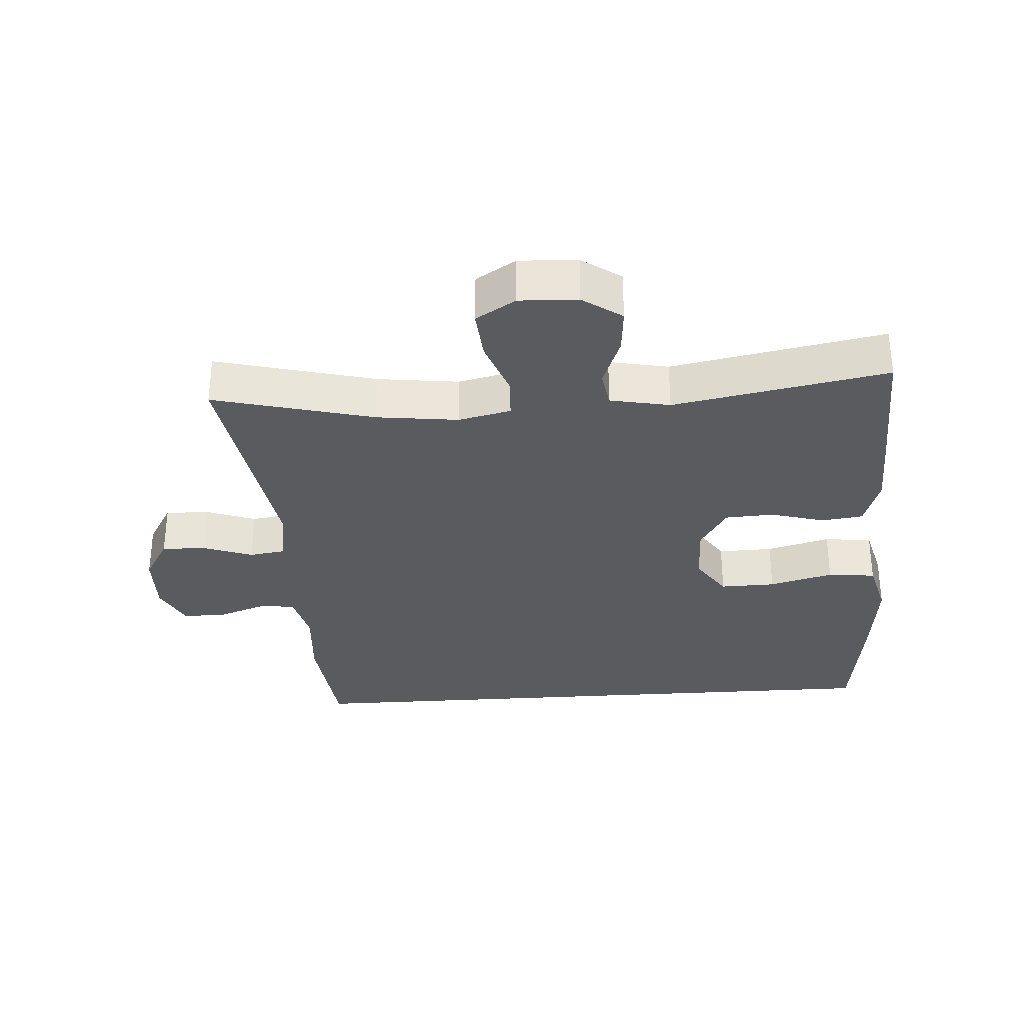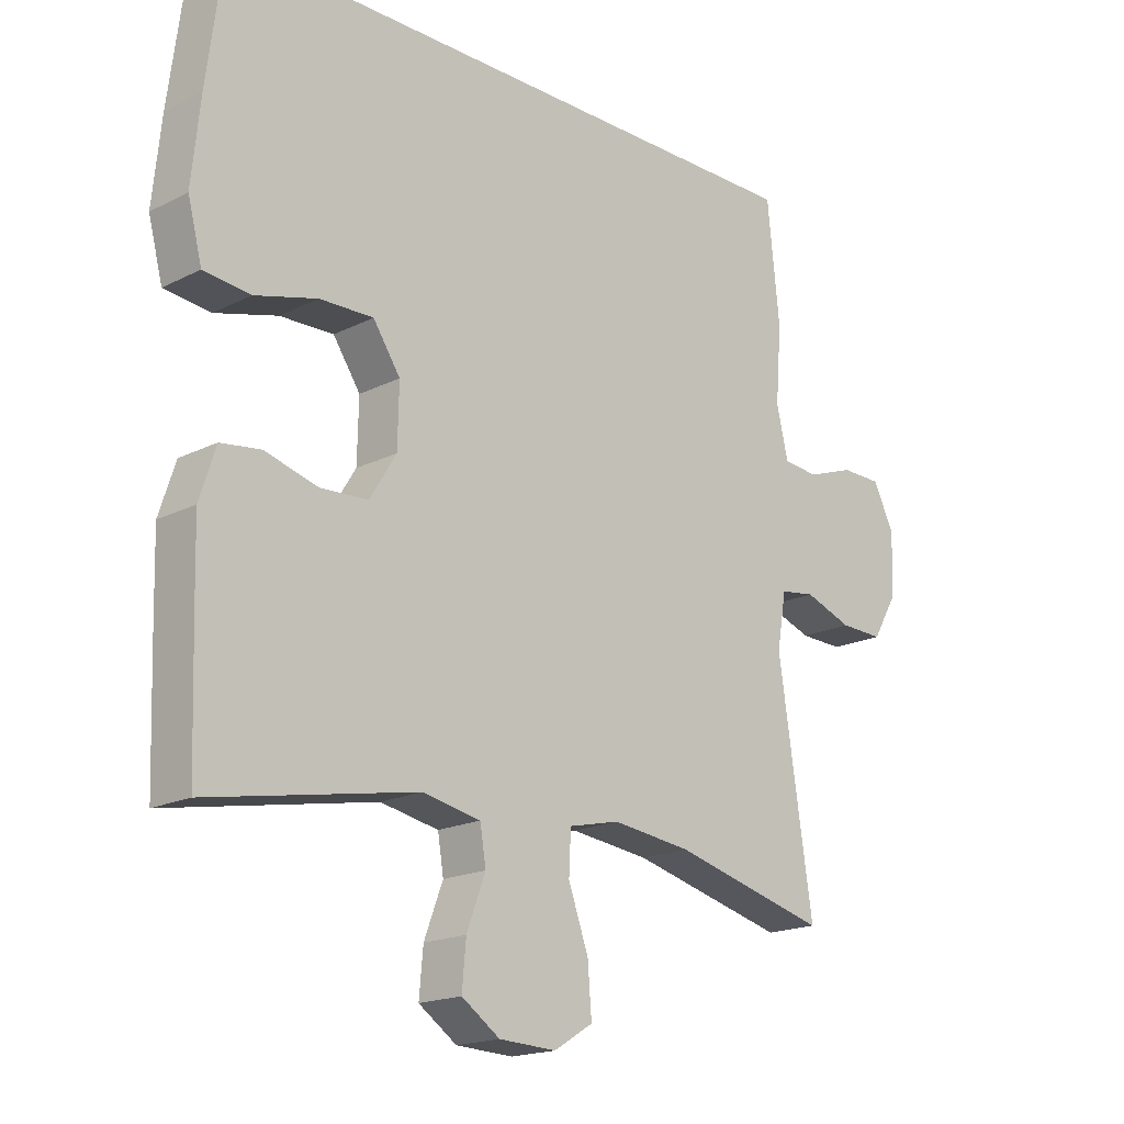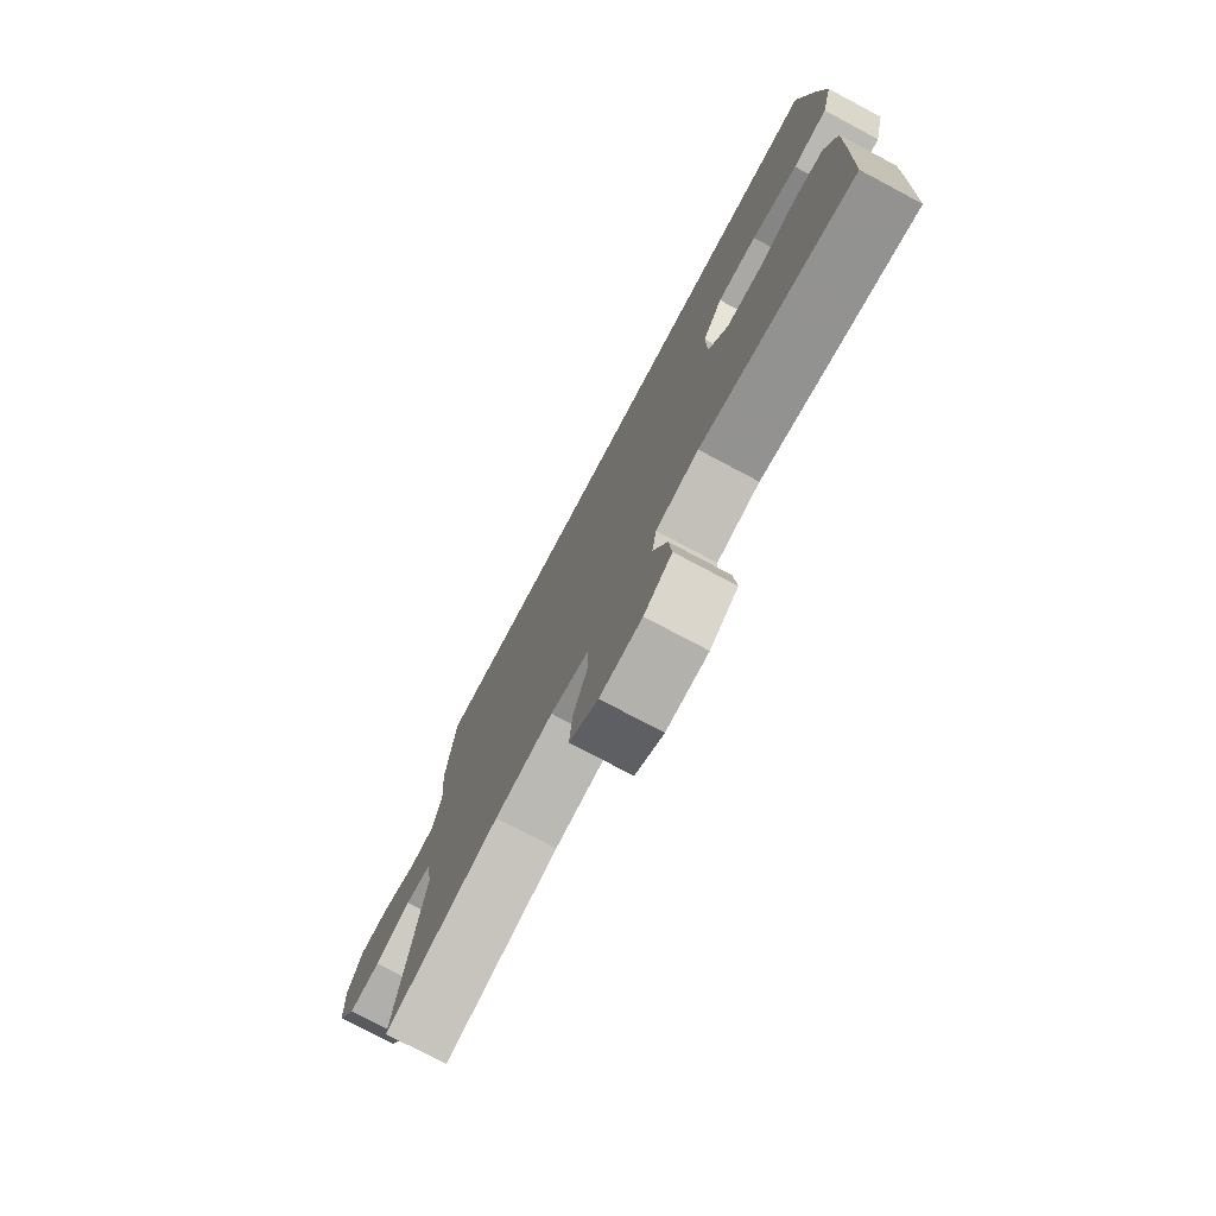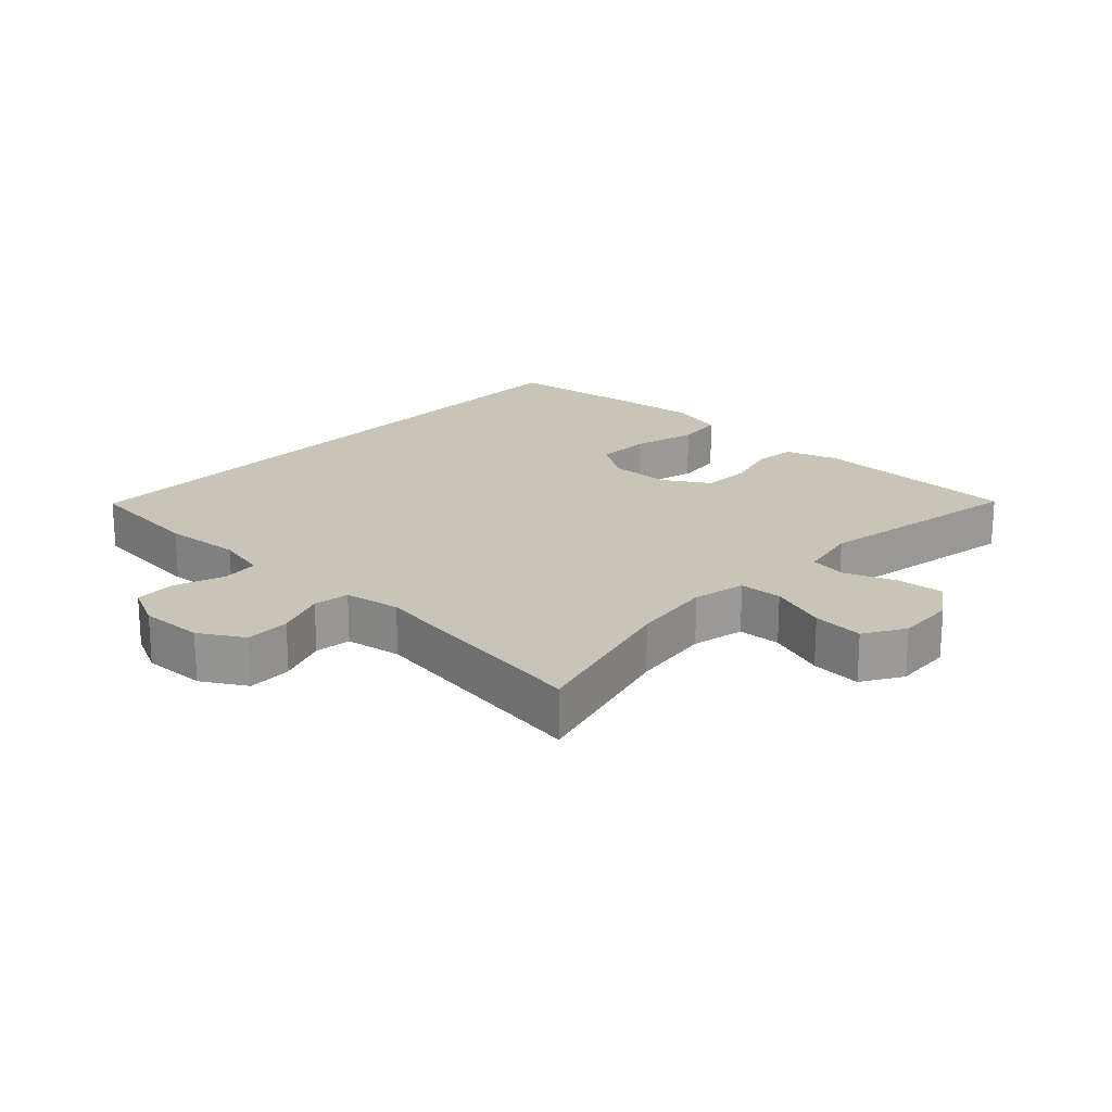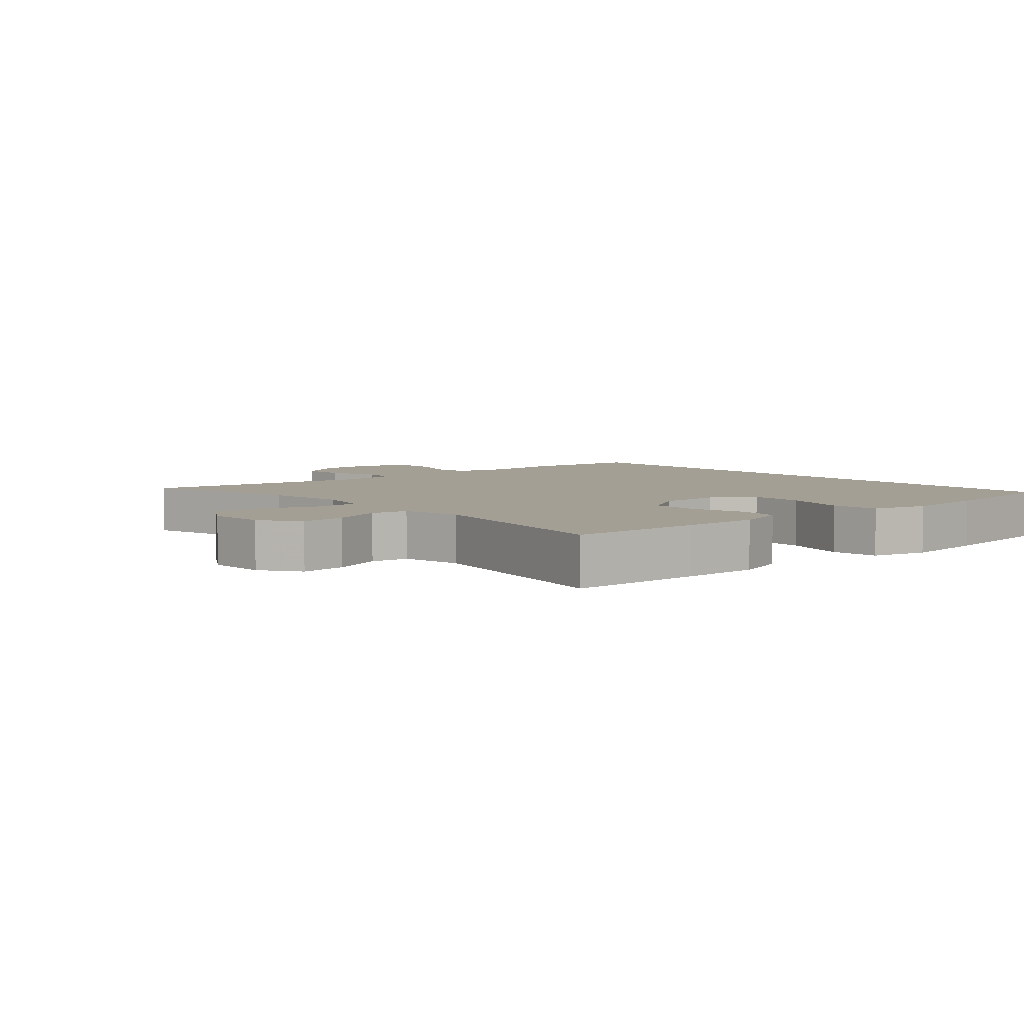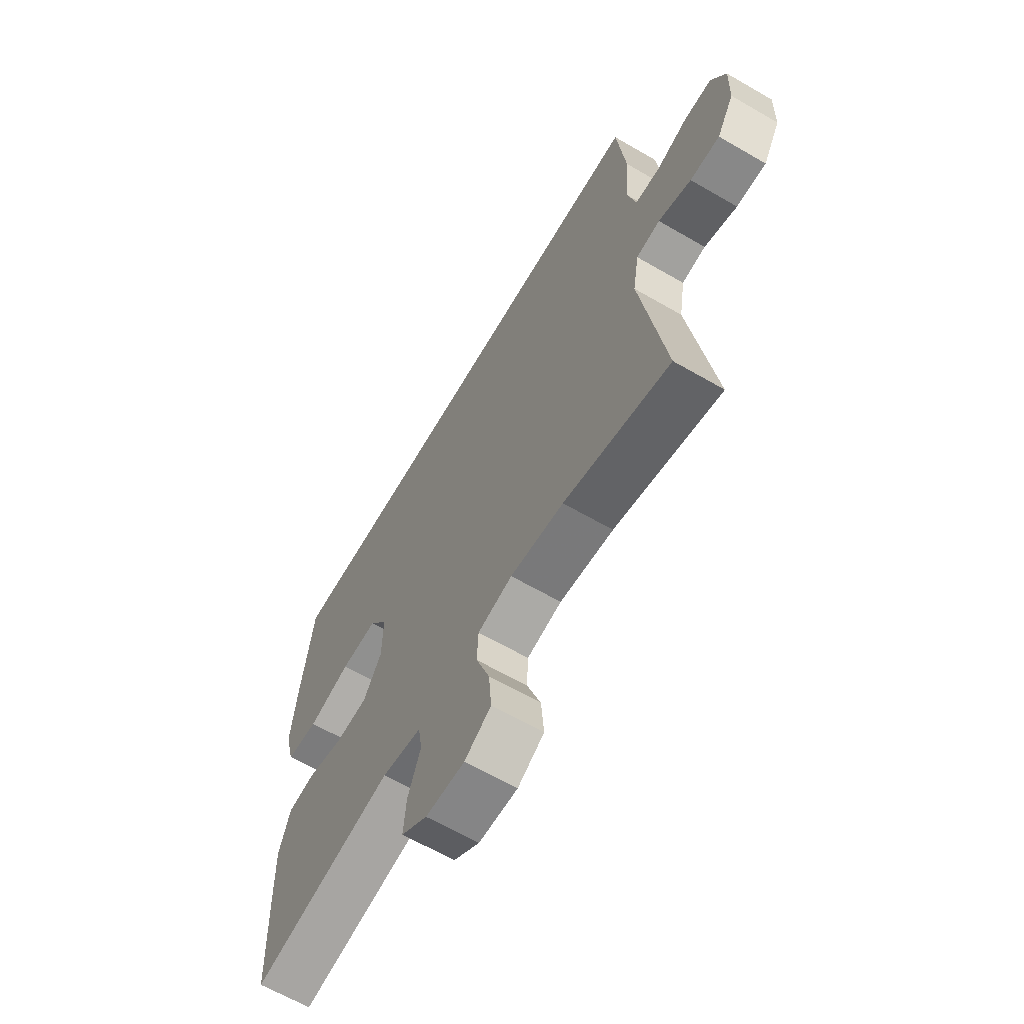
<metadata>
{"format":"obj","ext":"obj","renderer":"f3d","projection":"perspective","resolution":1024,"background":"white","views":[{"elev":-32.0,"azim":-176.1,"up":"+Y"},{"elev":-18.1,"azim":-45.6,"up":"+Z"},{"elev":-76.5,"azim":-118.0,"up":"+Z"},{"elev":20.2,"azim":133.0,"up":"+Y"},{"elev":5.3,"azim":-131.7,"up":"+Y"},{"elev":-64.3,"azim":59.7,"up":"+Z"}]}
</metadata>
<code>
v -0.5 0.07 -0.5
v -0.507 0.07 -0.299
v -0.51 0.07 -0.184
v -0.485 0.07 -0.107
v -0.423 0.07 -0.099
v -0.341 0.07 -0.122
v -0.268 0.07 -0.118
v -0.227 0.07 -0.051
v -0.225 0.07 0.042
v -0.267 0.07 0.105
v -0.35 0.07 0.103
v -0.446 0.07 0.077
v -0.518 0.07 0.085
v -0.54 0.07 0.17
v -0.527 0.07 0.298
v -0.501 0.07 0.5
v 0.447 0.07 0.5
v 0.466 0.07 0.318
v 0.457 0.07 0.201
v 0.475 0.07 0.124
v 0.53 0.07 0.119
v 0.603 0.07 0.145
v 0.666 0.07 0.144
v 0.698 0.07 0.078
v 0.695 0.07 -0.017
v 0.656 0.07 -0.083
v 0.589 0.07 -0.081
v 0.515 0.07 -0.054
v 0.461 0.07 -0.062
v 0.447 0.07 -0.146
v 0.5 0.07 -0.5
v 0.259 0.07 -0.438
v 0.137 0.07 -0.423
v 0.058 0.07 -0.441
v 0.055 0.07 -0.505
v 0.086 0.07 -0.592
v 0.092 0.07 -0.668
v 0.032 0.07 -0.705
v -0.056 0.07 -0.701
v -0.115 0.07 -0.66
v -0.109 0.07 -0.591
v -0.08 0.07 -0.514
v -0.089 0.07 -0.458
v -0.179 0.07 -0.44
v -0.5 0 -0.5
v -0.507 0 -0.299
v -0.51 0 -0.184
v -0.485 0 -0.107
v -0.423 0 -0.099
v -0.341 0 -0.122
v -0.268 0 -0.118
v -0.227 0 -0.051
v -0.225 0 0.042
v -0.267 0 0.105
v -0.35 0 0.103
v -0.446 0 0.077
v -0.518 0 0.085
v -0.54 0 0.17
v -0.527 0 0.298
v -0.501 0 0.5
v 0.447 0 0.5
v 0.466 0 0.318
v 0.457 0 0.201
v 0.475 0 0.124
v 0.53 0 0.119
v 0.603 0 0.145
v 0.666 0 0.144
v 0.698 0 0.078
v 0.695 0 -0.017
v 0.656 0 -0.083
v 0.589 0 -0.081
v 0.515 0 -0.054
v 0.461 0 -0.062
v 0.447 0 -0.146
v 0.5 0 -0.5
v 0.259 0 -0.438
v 0.137 0 -0.423
v 0.058 0 -0.441
v 0.055 0 -0.505
v 0.086 0 -0.592
v 0.092 0 -0.668
v 0.032 0 -0.705
v -0.056 0 -0.701
v -0.115 0 -0.66
v -0.109 0 -0.591
v -0.08 0 -0.514
v -0.089 0 -0.458
v -0.179 0 -0.44
f 39 40 41 42
f 37 38 39 42
f 35 36 37 42
f 34 35 42 43
f 33 34 43 44
f 30 31 32
f 29 30 32 33
f 25 26 27 28
f 25 28 29
f 24 25 29
f 21 22 23 24
f 20 21 24 29
f 19 20 29 33
f 11 12 13 14
f 10 11 14 15
f 3 4 5 6
f 3 6 7
f 44 1 2 3
f 44 3 7
f 33 44 7 8
f 19 33 8 9
f 18 19 9 10
f 16 17 18
f 10 15 16 18
f 86 85 84 83
f 86 83 82 81
f 86 81 80 79
f 87 86 79 78
f 88 87 78 77
f 76 75 74
f 77 76 74 73
f 72 71 70 69
f 73 72 69
f 73 69 68
f 68 67 66 65
f 73 68 65 64
f 77 73 64 63
f 58 57 56 55
f 59 58 55 54
f 50 49 48 47
f 51 50 47
f 47 46 45 88
f 51 47 88
f 52 51 88 77
f 53 52 77 63
f 54 53 63 62
f 62 61 60
f 62 60 59 54
f 1 45 46 2
f 2 46 47 3
f 3 47 48 4
f 4 48 49 5
f 5 49 50 6
f 6 50 51 7
f 7 51 52 8
f 8 52 53 9
f 9 53 54 10
f 10 54 55 11
f 11 55 56 12
f 12 56 57 13
f 13 57 58 14
f 14 58 59 15
f 15 59 60 16
f 16 60 61 17
f 17 61 62 18
f 18 62 63 19
f 19 63 64 20
f 20 64 65 21
f 21 65 66 22
f 22 66 67 23
f 23 67 68 24
f 24 68 69 25
f 25 69 70 26
f 26 70 71 27
f 27 71 72 28
f 28 72 73 29
f 29 73 74 30
f 30 74 75 31
f 31 75 76 32
f 32 76 77 33
f 33 77 78 34
f 34 78 79 35
f 35 79 80 36
f 36 80 81 37
f 37 81 82 38
f 38 82 83 39
f 39 83 84 40
f 40 84 85 41
f 41 85 86 42
f 42 86 87 43
f 43 87 88 44
f 44 88 45 1

</code>
